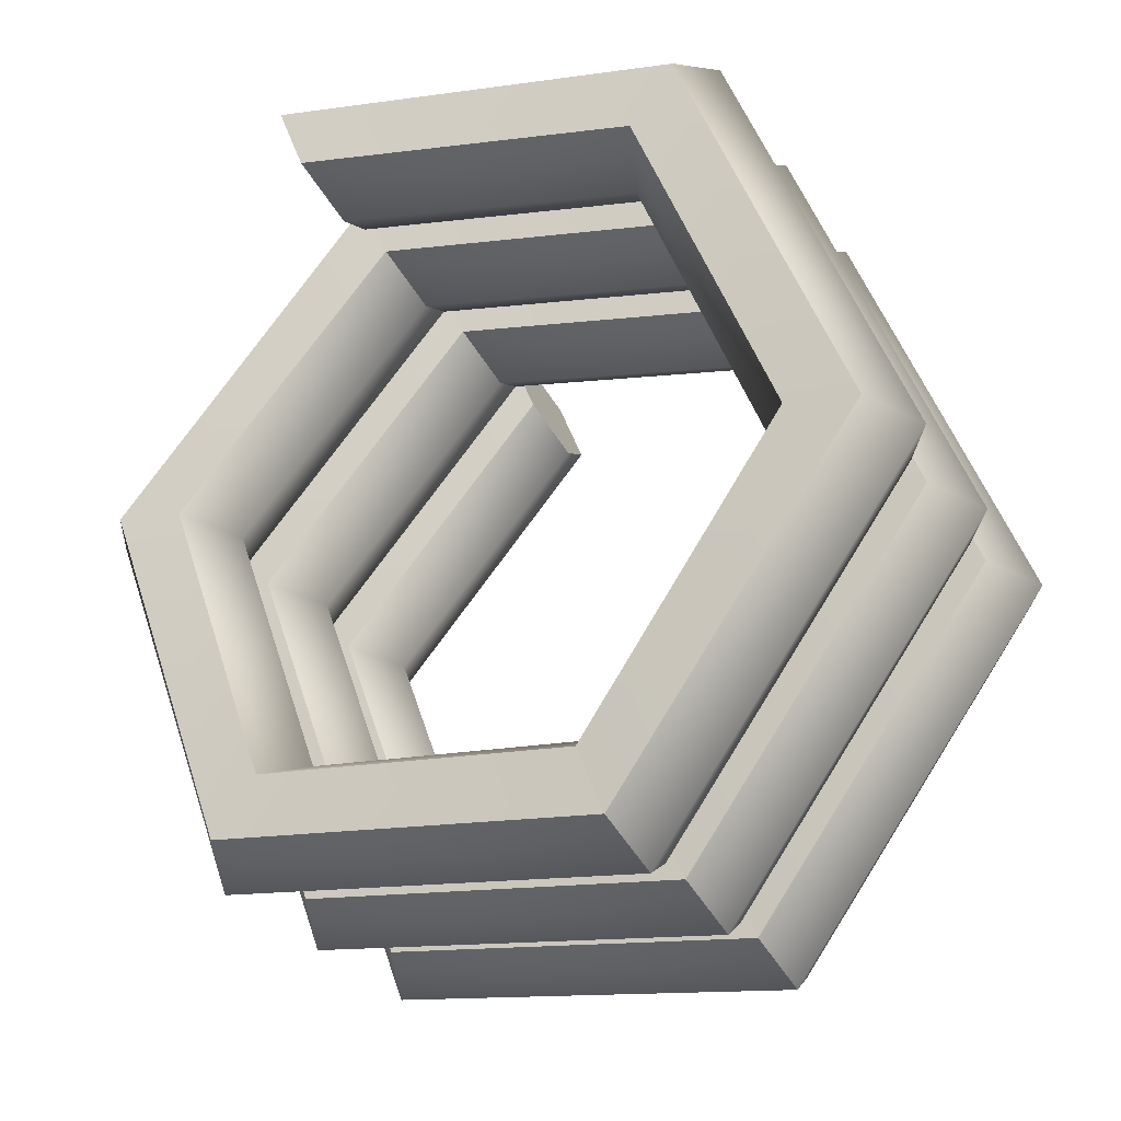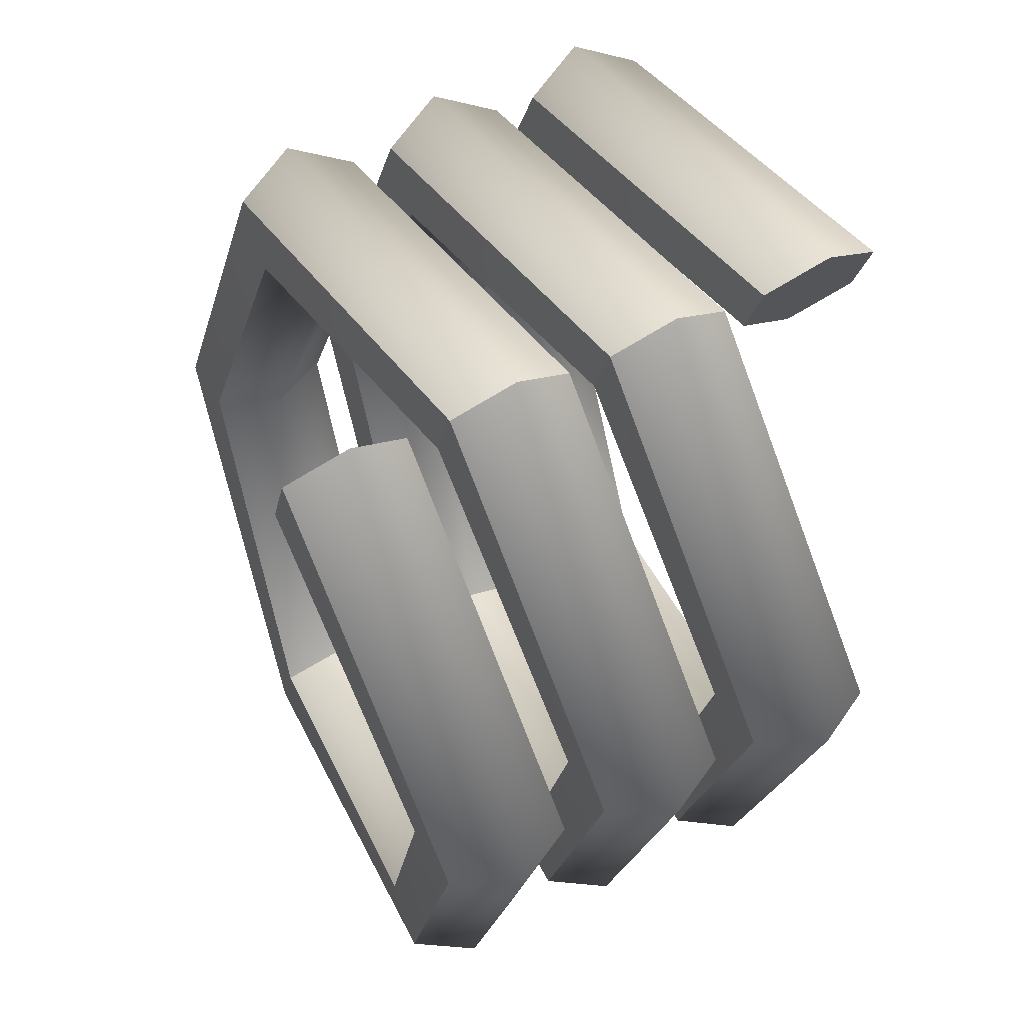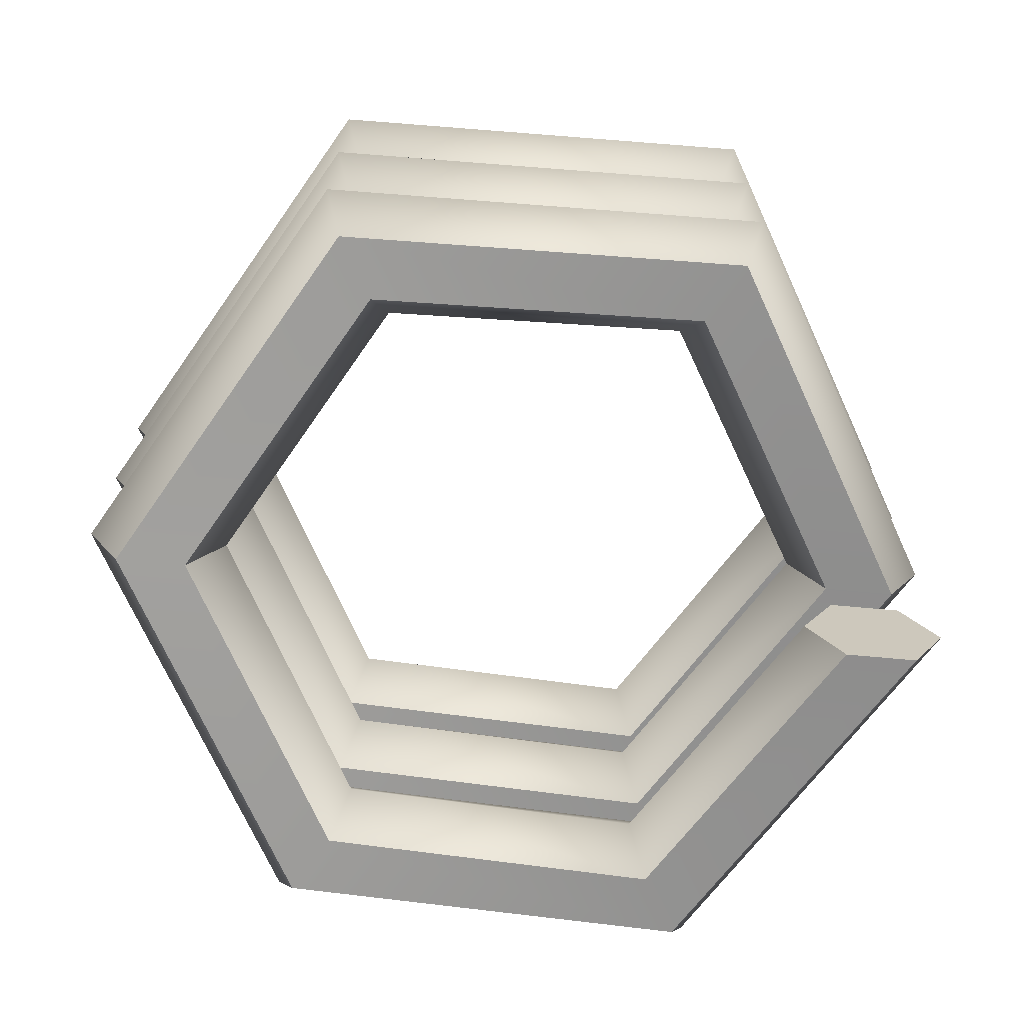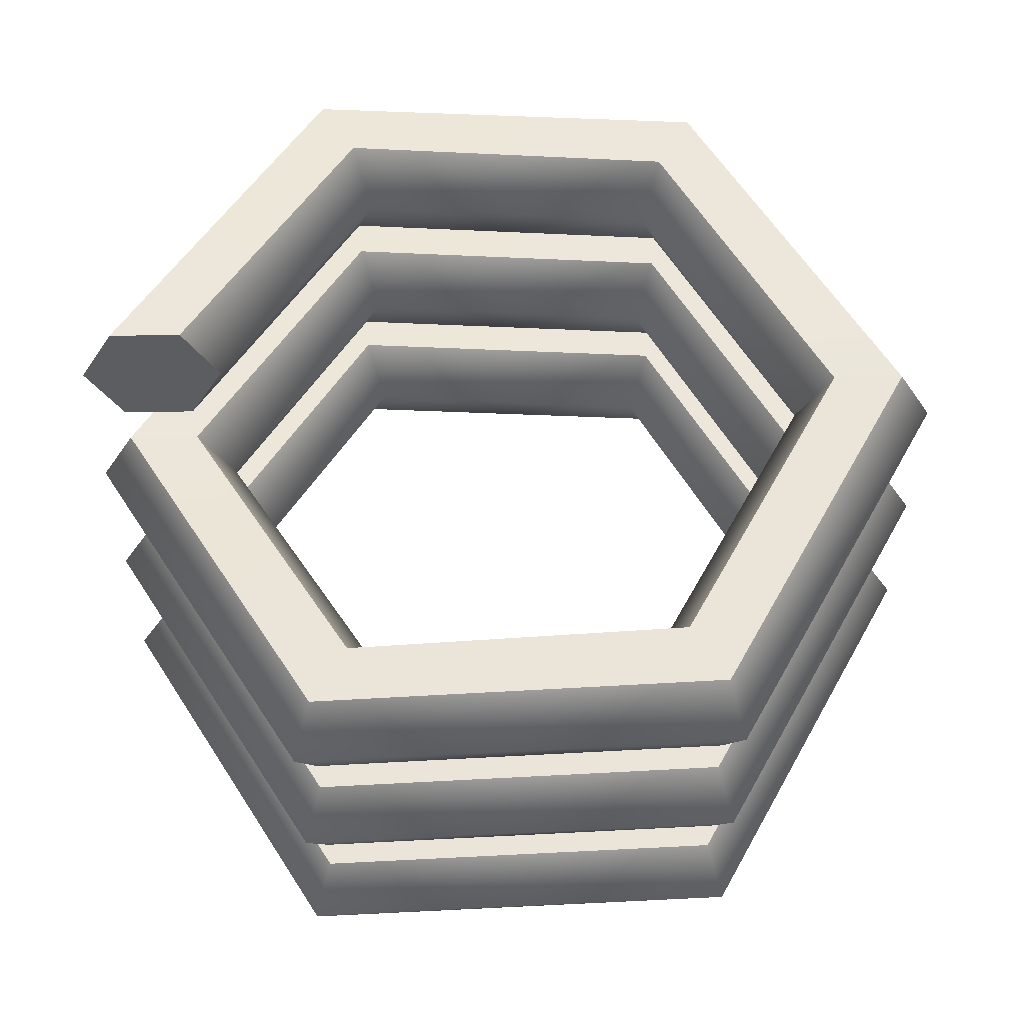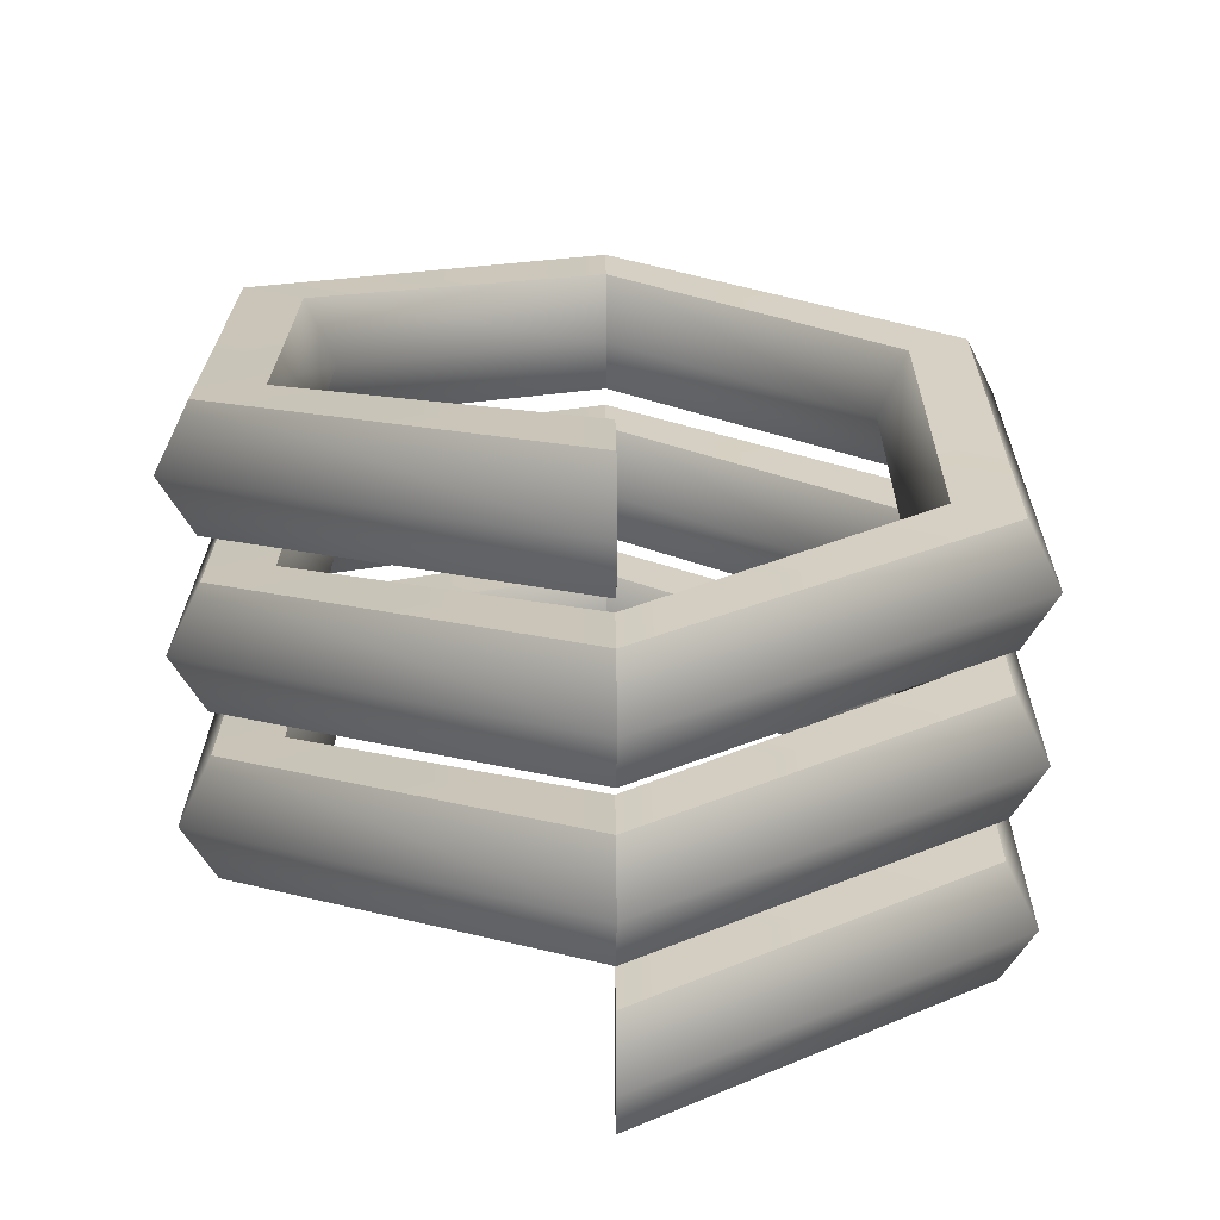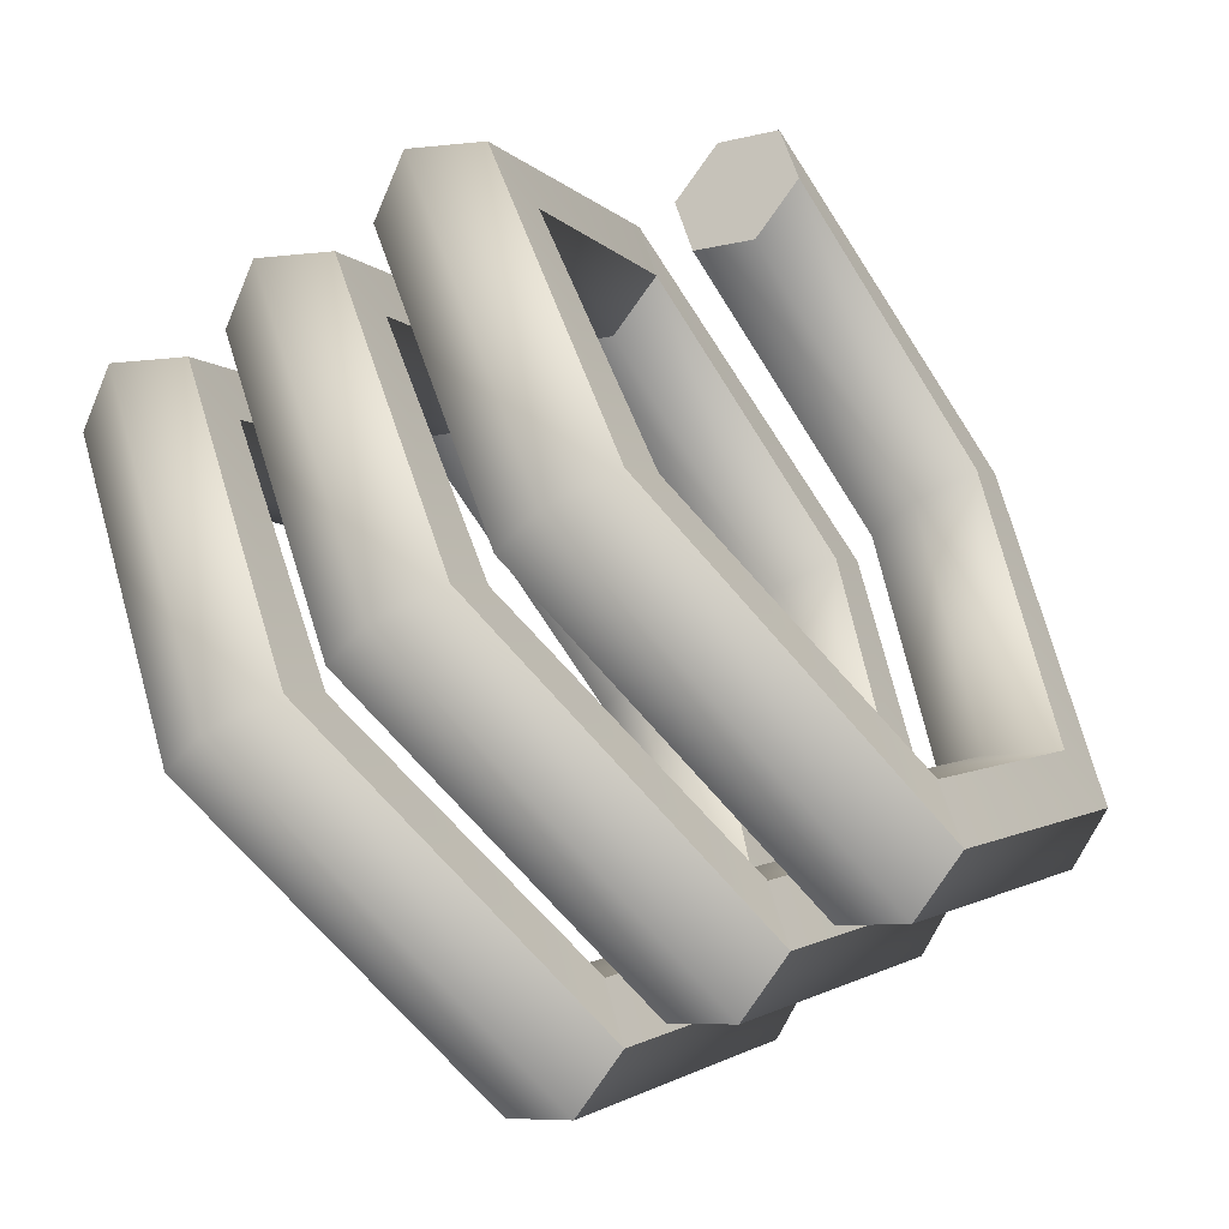
<metadata>
{"format":"obj","ext":"obj","renderer":"f3d","projection":"perspective","resolution":1024,"background":"white","views":[{"elev":-27.9,"azim":26.1,"up":"+Z"},{"elev":51.0,"azim":-118.1,"up":"+Z"},{"elev":-68.4,"azim":-117.1,"up":"+Y"},{"elev":53.4,"azim":67.1,"up":"+Y"},{"elev":23.5,"azim":-22.5,"up":"+Y"},{"elev":-58.8,"azim":-53.0,"up":"+Z"}]}
</metadata>
<code>
g default
v 0.2897 -0.4341 -0.7244
v 0.2393 -0.4341 -0.5984
v 0.2141 -0.3166 -0.5354
v 0.2393 -0.1991 -0.5984
v 0.2897 -0.1991 -0.7244
v 0.3149 -0.3166 -0.7874
v -0.4824 -0.3813 -0.6131
v -0.3985 -0.3813 -0.5065
v -0.3566 -0.2638 -0.4532
v -0.3985 -0.1463 -0.5065
v -0.4824 -0.1463 -0.6131
v -0.5244 -0.2638 -0.6664
v -0.7722 -0.3286 0.1113
v -0.6379 -0.3286 0.09192
v -0.5707 -0.2111 0.08224
v -0.6379 -0.09355 0.09192
v -0.7722 -0.09355 0.1113
v -0.8393 -0.2111 0.1209
v 0.2897 -0.1175 -0.7244
v 0.2393 -0.1175 -0.5984
v 0.2141 0 -0.5354
v 0.2393 0.1175 -0.5984
v 0.2897 0.1175 -0.7244
v 0.3149 0 -0.7874
v -0.4825 -0.06474 -0.6131
v -0.3985 -0.06474 -0.5065
v -0.3566 0.05276 -0.4532
v -0.3985 0.1703 -0.5065
v -0.4825 0.1703 -0.6131
v -0.5244 0.05276 -0.6664
v -0.7722 -0.01197 0.1113
v -0.6379 -0.01197 0.09192
v -0.5707 0.1055 0.08224
v -0.6379 0.223 0.09192
v -0.7722 0.223 0.1113
v -0.8393 0.1055 0.1209
v 0.2897 0.1991 -0.7244
v 0.2393 0.1991 -0.5984
v 0.2141 0.3166 -0.5354
v 0.2393 0.4341 -0.5984
v 0.2897 0.4341 -0.7244
v 0.3149 0.3166 -0.7874
v -0.4825 0.2518 -0.6131
v -0.3985 0.2518 -0.5065
v -0.3566 0.3694 -0.4532
v -0.3985 0.4869 -0.5065
v -0.4825 0.4869 -0.6131
v -0.5244 0.3694 -0.6664
v -0.7722 0.3046 0.1113
v -0.6379 0.3046 0.09192
v -0.5707 0.4221 0.08224
v -0.6379 0.5396 0.09192
v -0.7722 0.5396 0.1113
v -0.8393 0.4221 0.1209
v -0.2897 0.3574 0.7244
v -0.2393 0.3574 0.5984
v -0.2141 0.4749 0.5354
v -0.2393 0.5924 0.5984
v -0.2897 0.5924 0.7244
v -0.3149 0.4749 0.7874
v -0.2897 -0.2758 0.7244
v -0.2393 -0.2758 0.5984
v -0.2141 -0.1583 0.5354
v -0.2393 -0.04079 0.5984
v -0.2897 -0.04079 0.7244
v -0.3149 -0.1583 0.7874
v -0.2897 0.04079 0.7244
v -0.2393 0.04079 0.5984
v -0.2141 0.1583 0.5354
v -0.2393 0.2758 0.5984
v -0.2897 0.2758 0.7244
v -0.3149 0.1583 0.7874
g polySurface4 group86
f 1 2 8 7
f 2 3 9 8
f 3 4 10 9
f 4 5 11 10
f 5 6 12 11
f 6 1 7 12
f 7 8 14 13
f 8 9 15 14
f 9 10 16 15
f 10 11 17 16
f 11 12 18 17
f 12 7 13 18
f 13 14 62 61
f 14 15 63 62
f 15 16 64 63
f 16 17 65 64
f 17 18 66 65
f 18 13 61 66
f 19 20 26 25
f 20 21 27 26
f 21 22 28 27
f 22 23 29 28
f 23 24 30 29
f 24 19 25 30
f 25 26 32 31
f 26 27 33 32
f 27 28 34 33
f 28 29 35 34
f 29 30 36 35
f 30 25 31 36
f 31 32 68 67
f 32 33 69 68
f 33 34 70 69
f 34 35 71 70
f 35 36 72 71
f 36 31 67 72
f 37 38 44 43
f 38 39 45 44
f 39 40 46 45
f 40 41 47 46
f 41 42 48 47
f 42 37 43 48
f 43 44 50 49
f 44 45 51 50
f 45 46 52 51
f 46 47 53 52
f 47 48 54 53
f 48 43 49 54
f 49 50 56 55
f 50 51 57 56
f 51 52 58 57
f 52 53 59 58
f 53 54 60 59
f 54 49 55 60
f 60 57 58 59
f 55 56 57 60
g default
v -0.2897 0.04079 0.7244
v -0.2393 0.04079 0.5984
v -0.2141 0.1583 0.5354
v -0.2393 0.2758 0.5984
v -0.2897 0.2758 0.7244
v -0.3149 0.1583 0.7874
v 0.4825 0.09355 0.6131
v 0.3985 0.09355 0.5065
v 0.3566 0.2111 0.4532
v 0.3985 0.3286 0.5065
v 0.4825 0.3286 0.6131
v 0.5244 0.2111 0.6664
v 0.7722 0.1463 -0.1113
v 0.6379 0.1463 -0.09192
v 0.5707 0.2638 -0.08224
v 0.6379 0.3813 -0.09192
v 0.7722 0.3813 -0.1113
v 0.8393 0.2638 -0.1209
v 0.2897 0.1991 -0.7244
v 0.2393 0.1991 -0.5984
v 0.2141 0.3166 -0.5354
v 0.2393 0.4341 -0.5984
v 0.2897 0.4341 -0.7244
v 0.3149 0.3166 -0.7874
v -0.2897 -0.2758 0.7244
v -0.2393 -0.2758 0.5984
v -0.2141 -0.1583 0.5354
v -0.2393 -0.04079 0.5984
v -0.2897 -0.04079 0.7244
v -0.3149 -0.1583 0.7874
v 0.4825 -0.223 0.6131
v 0.3985 -0.223 0.5065
v 0.3566 -0.1055 0.4532
v 0.3985 0.01197 0.5065
v 0.4825 0.01197 0.6131
v 0.5244 -0.1055 0.6664
v 0.7722 -0.1703 -0.1113
v 0.6379 -0.1703 -0.09192
v 0.5707 -0.05276 -0.08224
v 0.6379 0.06474 -0.09192
v 0.7722 0.06474 -0.1113
v 0.8393 -0.05276 -0.1209
v 0.2897 -0.1175 -0.7244
v 0.2393 -0.1175 -0.5984
v 0.2141 0 -0.5354
v 0.2393 0.1175 -0.5984
v 0.2897 0.1175 -0.7244
v 0.3149 0 -0.7874
v -0.2897 -0.5924 0.7244
v -0.2393 -0.5924 0.5984
v -0.2141 -0.4749 0.5354
v -0.2393 -0.3574 0.5984
v -0.2897 -0.3574 0.7244
v -0.3149 -0.4749 0.7874
v 0.4825 -0.5396 0.6131
v 0.3985 -0.5396 0.5065
v 0.3566 -0.4221 0.4532
v 0.3985 -0.3046 0.5065
v 0.4825 -0.3046 0.6131
v 0.5244 -0.4221 0.6664
v 0.7722 -0.4869 -0.1113
v 0.6379 -0.4869 -0.09192
v 0.5707 -0.3694 -0.08224
v 0.6379 -0.2518 -0.09192
v 0.7722 -0.2518 -0.1113
v 0.8393 -0.3694 -0.1209
v 0.2897 -0.4341 -0.7244
v 0.2393 -0.4341 -0.5984
v 0.2141 -0.3166 -0.5354
v 0.2393 -0.1991 -0.5984
v 0.2897 -0.1991 -0.7244
v 0.3149 -0.3166 -0.7874
g group86 polySurface3
f 73 74 80 79
f 74 75 81 80
f 75 76 82 81
f 76 77 83 82
f 77 78 84 83
f 78 73 79 84
f 79 80 86 85
f 80 81 87 86
f 81 82 88 87
f 82 83 89 88
f 83 84 90 89
f 84 79 85 90
f 85 86 92 91
f 86 87 93 92
f 87 88 94 93
f 88 89 95 94
f 89 90 96 95
f 90 85 91 96
f 97 98 104 103
f 98 99 105 104
f 99 100 106 105
f 100 101 107 106
f 101 102 108 107
f 102 97 103 108
f 103 104 110 109
f 104 105 111 110
f 105 106 112 111
f 106 107 113 112
f 107 108 114 113
f 108 103 109 114
f 109 110 116 115
f 110 111 117 116
f 111 112 118 117
f 112 113 119 118
f 113 114 120 119
f 114 109 115 120
f 121 122 128 127
f 122 123 129 128
f 123 124 130 129
f 124 125 131 130
f 125 126 132 131
f 126 121 127 132
f 127 128 134 133
f 128 129 135 134
f 129 130 136 135
f 130 131 137 136
f 131 132 138 137
f 132 127 133 138
f 133 134 140 139
f 134 135 141 140
f 135 136 142 141
f 136 137 143 142
f 137 138 144 143
f 138 133 139 144
f 121 126 123 122
f 123 126 125 124

</code>
